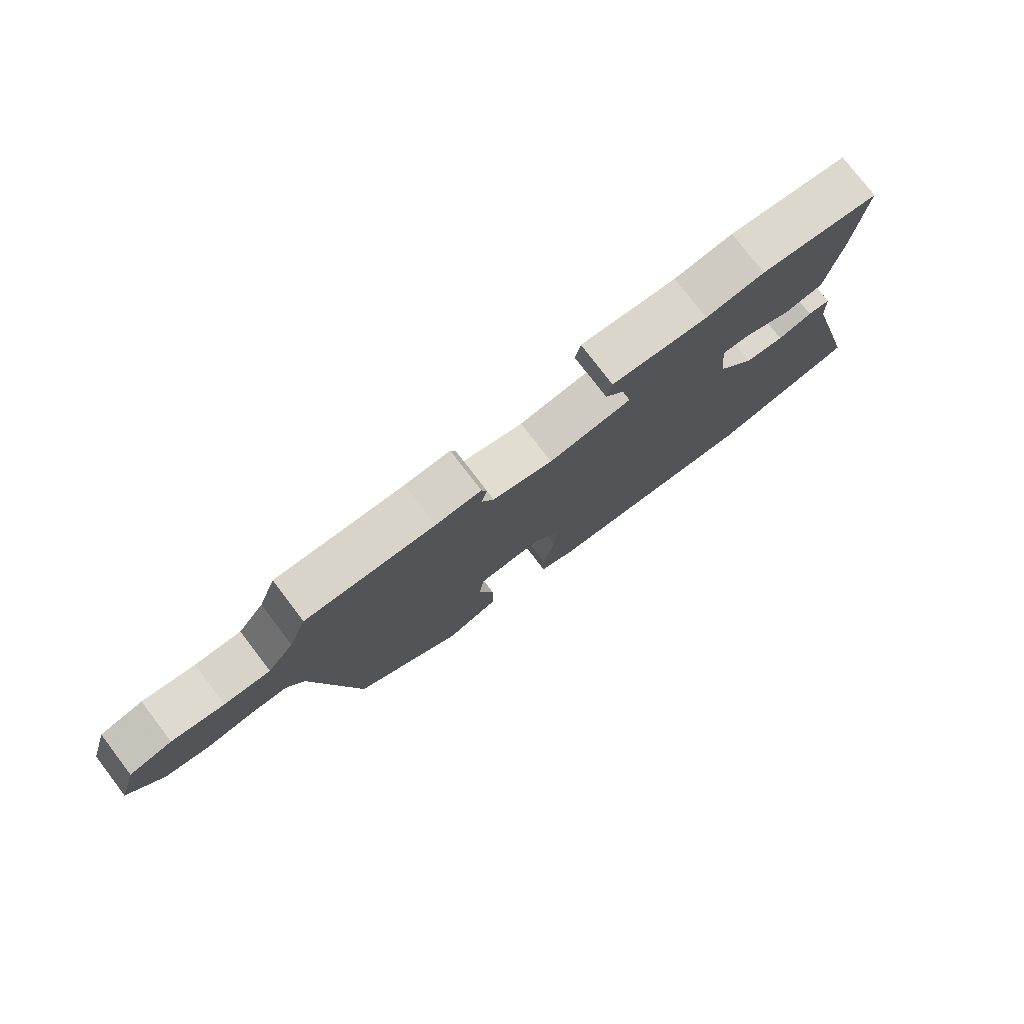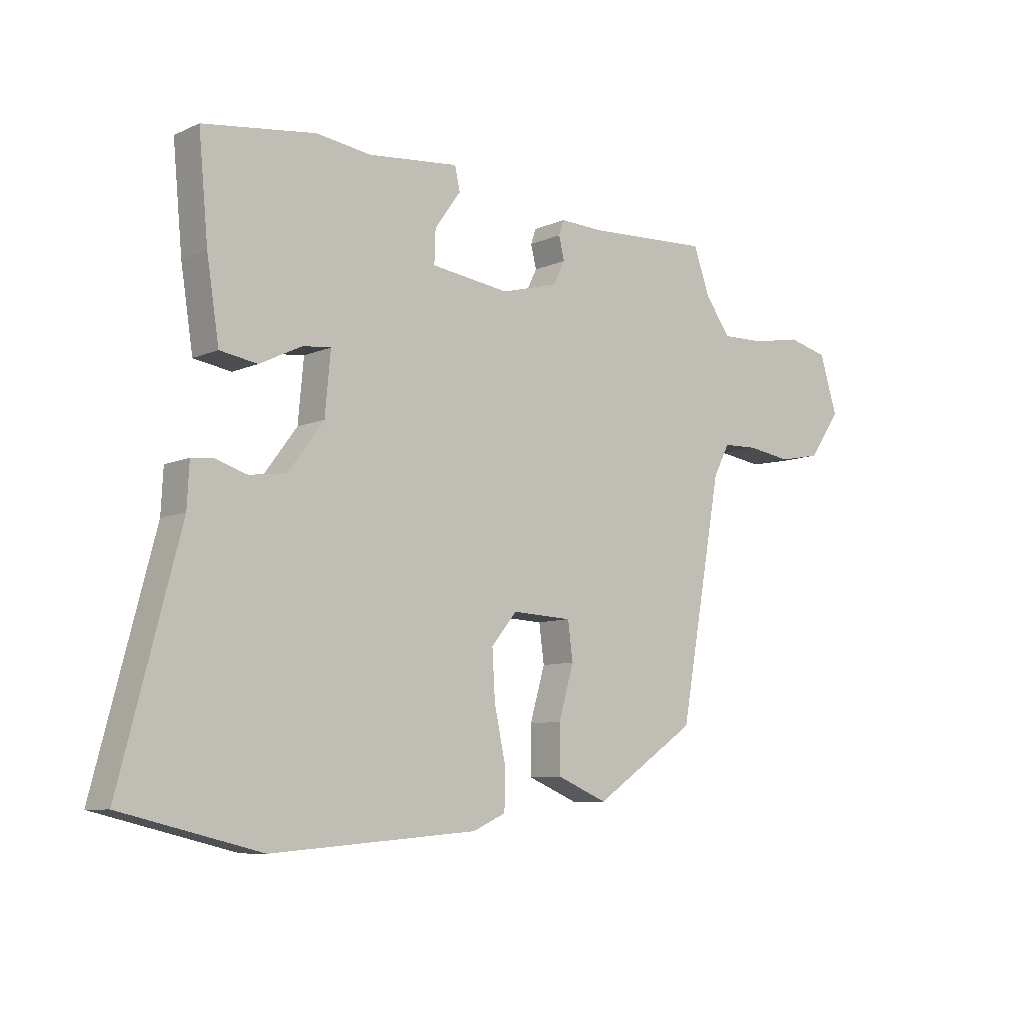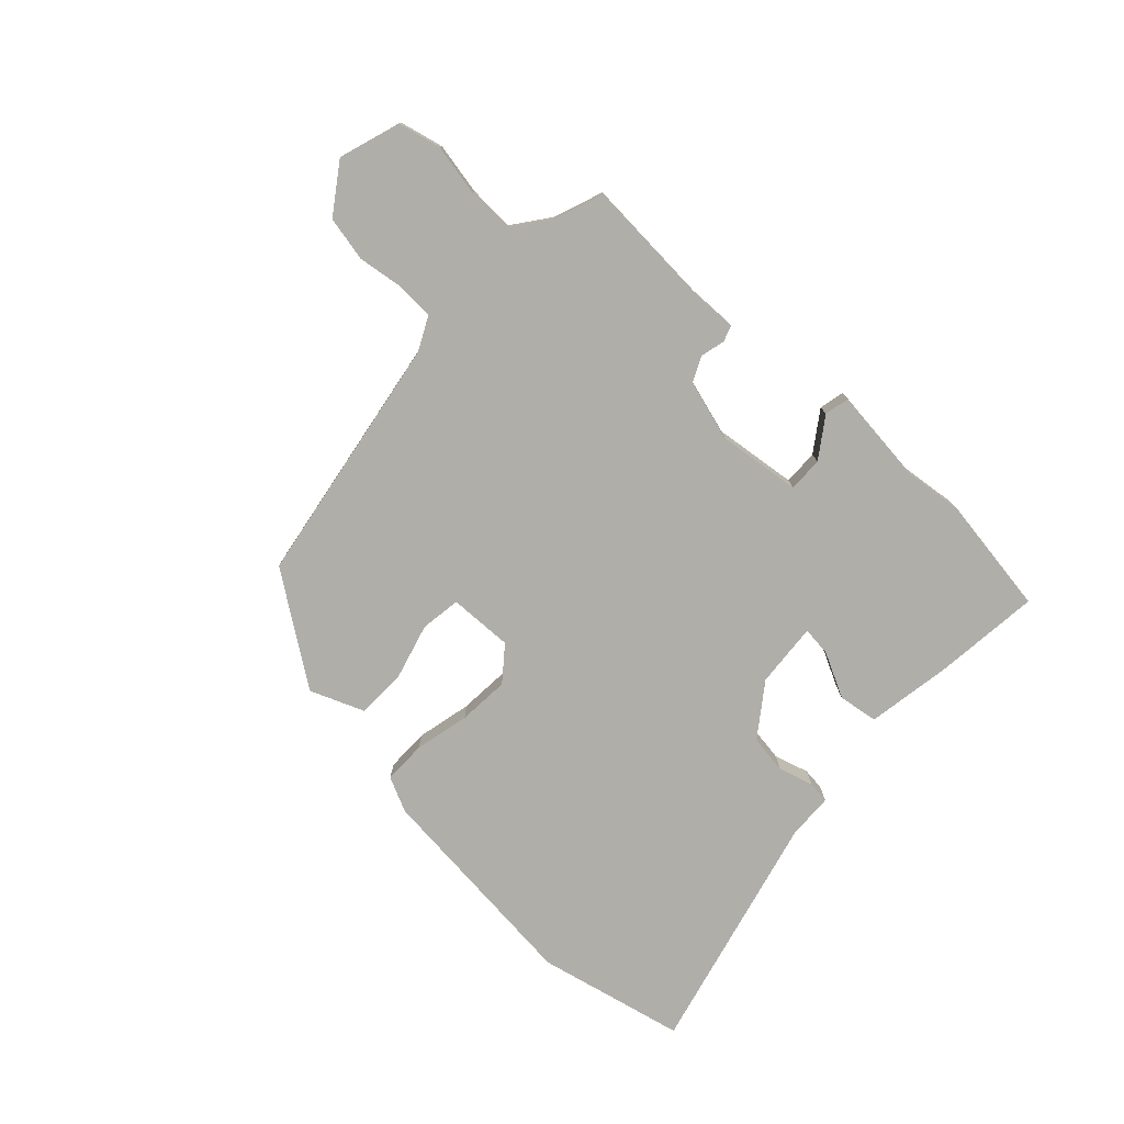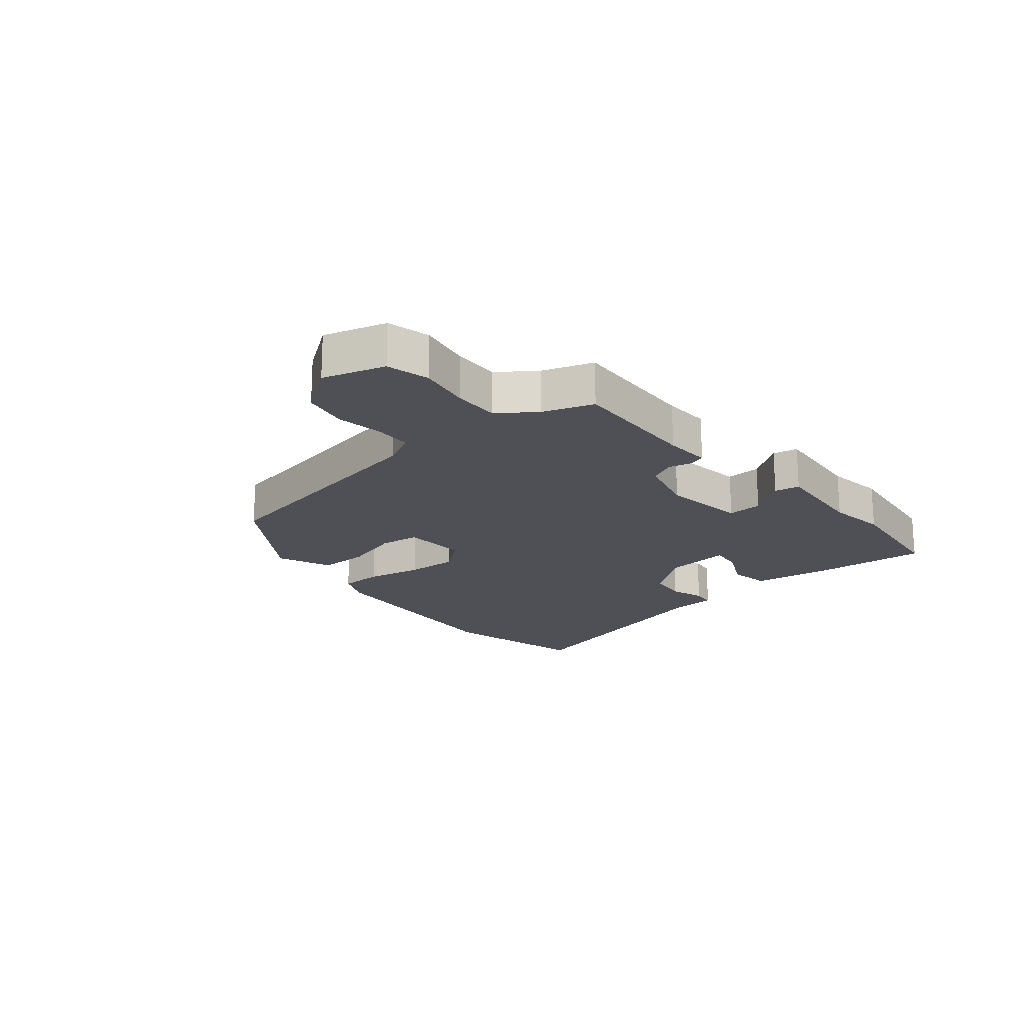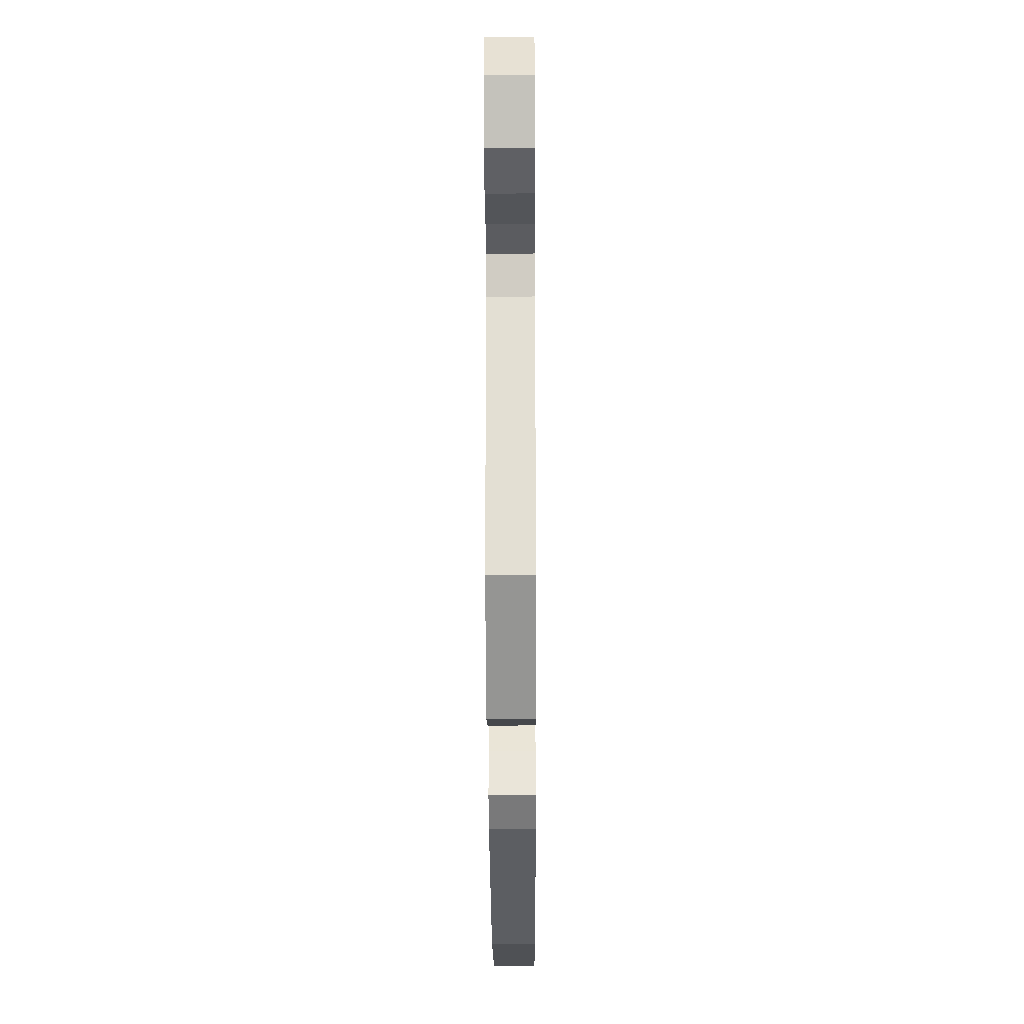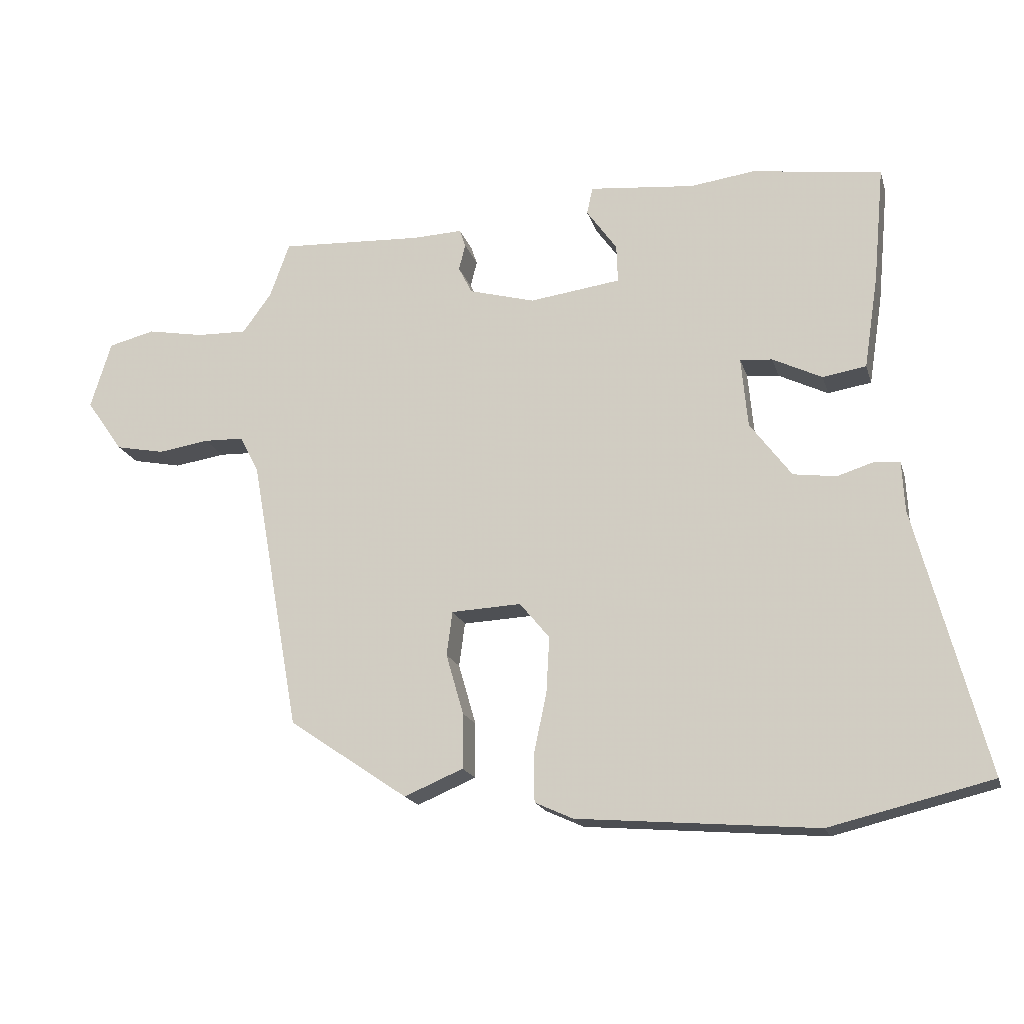
<metadata>
{"format":"obj","ext":"obj","renderer":"f3d","projection":"perspective","resolution":1024,"background":"white","views":[{"elev":77.6,"azim":-37.4,"up":"+Z"},{"elev":-8.2,"azim":140.3,"up":"+Z"},{"elev":-77.5,"azim":-43.8,"up":"+Y"},{"elev":-19.3,"azim":-49.7,"up":"+Y"},{"elev":-33.2,"azim":-89.7,"up":"+Z"},{"elev":-18.3,"azim":14.8,"up":"+Z"}]}
</metadata>
<code>
v 0.31 0.07 0.525
v 0.511 0.07 0.498
v 0.494 0.07 0.316
v 0.472 0.07 0.174
v 0.405 0.07 0.163
v 0.329 0.07 0.2
v 0.279 0.07 0.205
v 0.289 0.07 0.096
v 0.353 0.07 0.01
v 0.419 0.07 0.001
v 0.477 0.07 0.019
v 0.515 0.07 0.015
v 0.519 0.07 -0.062
v 0.626 0.07 -0.47
v 0.377 0.07 -0.53
v 0.007 0.07 -0.499
v -0.052 0.07 -0.472
v -0.053 0.07 -0.399
v -0.033 0.07 -0.306
v -0.028 0.07 -0.219
v -0.074 0.07 -0.163
v -0.182 0.07 -0.168
v -0.191 0.07 -0.236
v -0.164 0.07 -0.33
v -0.164 0.07 -0.415
v -0.255 0.07 -0.453
v -0.439 0.07 -0.328
v -0.515 0.07 0.096
v -0.544 0.07 0.152
v -0.606 0.07 0.154
v -0.685 0.07 0.142
v -0.761 0.07 0.157
v -0.818 0.07 0.238
v -0.786 0.07 0.342
v -0.714 0.07 0.36
v -0.626 0.07 0.344
v -0.548 0.07 0.342
v -0.503 0.07 0.404
v -0.473 0.07 0.488
v -0.253 0.07 0.477
v -0.175 0.07 0.48
v -0.166 0.07 0.453
v -0.176 0.07 0.412
v -0.155 0.07 0.37
v -0.053 0.07 0.342
v 0.088 0.07 0.361
v 0.086 0.07 0.42
v 0.039 0.07 0.486
v 0.048 0.07 0.528
v 0.211 0.07 0.512
v 0.31 0 0.525
v 0.511 0 0.498
v 0.494 0 0.316
v 0.472 0 0.174
v 0.405 0 0.163
v 0.329 0 0.2
v 0.279 0 0.205
v 0.289 0 0.096
v 0.353 0 0.01
v 0.419 0 0.001
v 0.477 0 0.019
v 0.515 0 0.015
v 0.519 0 -0.062
v 0.626 0 -0.47
v 0.377 0 -0.53
v 0.007 0 -0.499
v -0.052 0 -0.472
v -0.053 0 -0.399
v -0.033 0 -0.306
v -0.028 0 -0.219
v -0.074 0 -0.163
v -0.182 0 -0.168
v -0.191 0 -0.236
v -0.164 0 -0.33
v -0.164 0 -0.415
v -0.255 0 -0.453
v -0.439 0 -0.328
v -0.515 0 0.096
v -0.544 0 0.152
v -0.606 0 0.154
v -0.685 0 0.142
v -0.761 0 0.157
v -0.818 0 0.238
v -0.786 0 0.342
v -0.714 0 0.36
v -0.626 0 0.344
v -0.548 0 0.342
v -0.503 0 0.404
v -0.473 0 0.488
v -0.253 0 0.477
v -0.175 0 0.48
v -0.166 0 0.453
v -0.176 0 0.412
v -0.155 0 0.37
v -0.053 0 0.342
v 0.088 0 0.361
v 0.086 0 0.42
v 0.039 0 0.486
v 0.048 0 0.528
v 0.211 0 0.512
f 47 48 49 50
f 46 47 50 1
f 40 41 42 43
f 38 39 40 43
f 37 38 43 44
f 33 34 35 36
f 33 36 37
f 30 31 32 33
f 29 30 33 37
f 28 29 37 44
f 23 24 25 26
f 22 23 26 27
f 16 17 18 19
f 16 19 20
f 13 14 15 16
f 13 16 20
f 10 11 12 13
f 9 10 13 20
f 8 9 20 21
f 3 4 5 6
f 3 6 7
f 46 1 2 3
f 45 46 3 7
f 22 27 28 44
f 21 22 44 45
f 7 8 21 45
f 100 99 98 97
f 51 100 97 96
f 93 92 91 90
f 93 90 89 88
f 94 93 88 87
f 86 85 84 83
f 87 86 83
f 83 82 81 80
f 87 83 80 79
f 94 87 79 78
f 76 75 74 73
f 77 76 73 72
f 69 68 67 66
f 70 69 66
f 66 65 64 63
f 70 66 63
f 63 62 61 60
f 70 63 60 59
f 71 70 59 58
f 56 55 54 53
f 57 56 53
f 53 52 51 96
f 57 53 96 95
f 94 78 77 72
f 95 94 72 71
f 95 71 58 57
f 1 51 52 2
f 2 52 53 3
f 3 53 54 4
f 4 54 55 5
f 5 55 56 6
f 6 56 57 7
f 7 57 58 8
f 8 58 59 9
f 9 59 60 10
f 10 60 61 11
f 11 61 62 12
f 12 62 63 13
f 13 63 64 14
f 14 64 65 15
f 15 65 66 16
f 16 66 67 17
f 17 67 68 18
f 18 68 69 19
f 19 69 70 20
f 20 70 71 21
f 21 71 72 22
f 22 72 73 23
f 23 73 74 24
f 24 74 75 25
f 25 75 76 26
f 26 76 77 27
f 27 77 78 28
f 28 78 79 29
f 29 79 80 30
f 30 80 81 31
f 31 81 82 32
f 32 82 83 33
f 33 83 84 34
f 34 84 85 35
f 35 85 86 36
f 36 86 87 37
f 37 87 88 38
f 38 88 89 39
f 39 89 90 40
f 40 90 91 41
f 41 91 92 42
f 42 92 93 43
f 43 93 94 44
f 44 94 95 45
f 45 95 96 46
f 46 96 97 47
f 47 97 98 48
f 48 98 99 49
f 49 99 100 50
f 50 100 51 1

</code>
